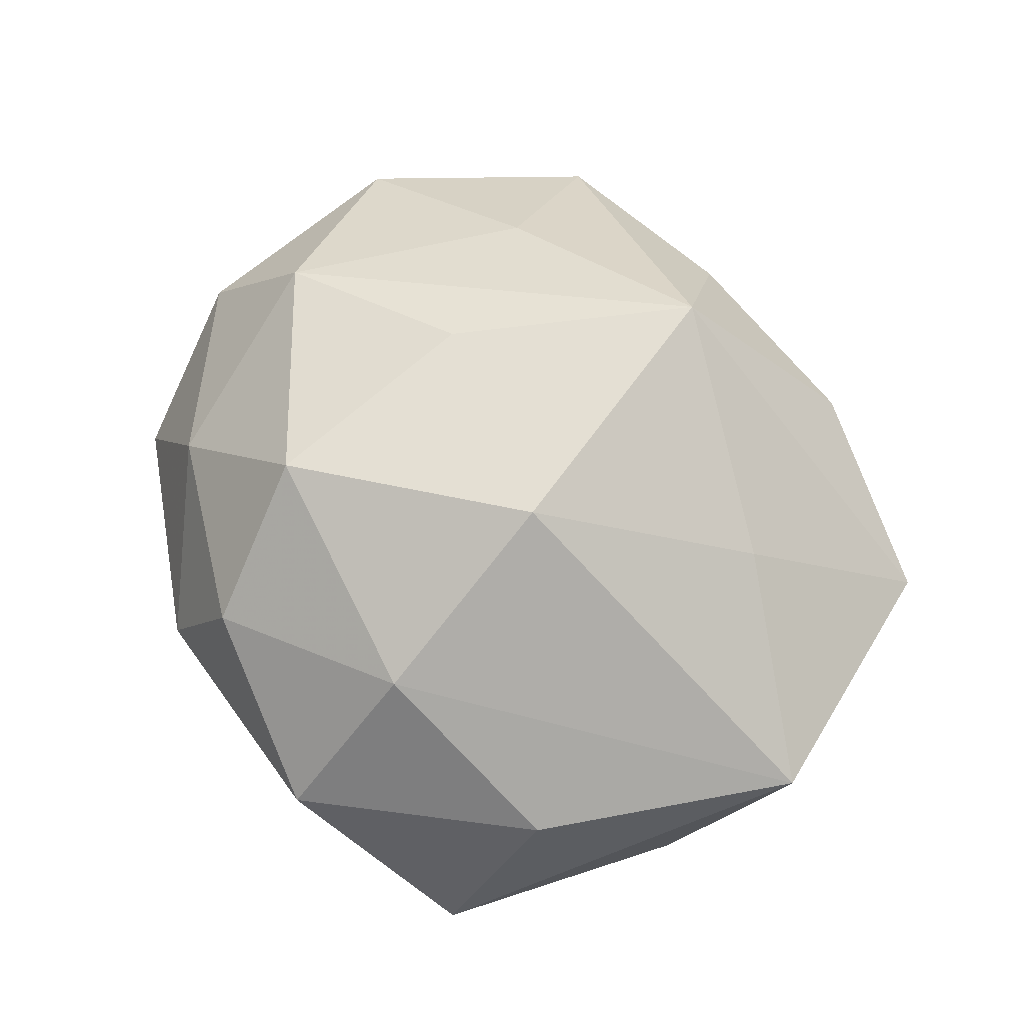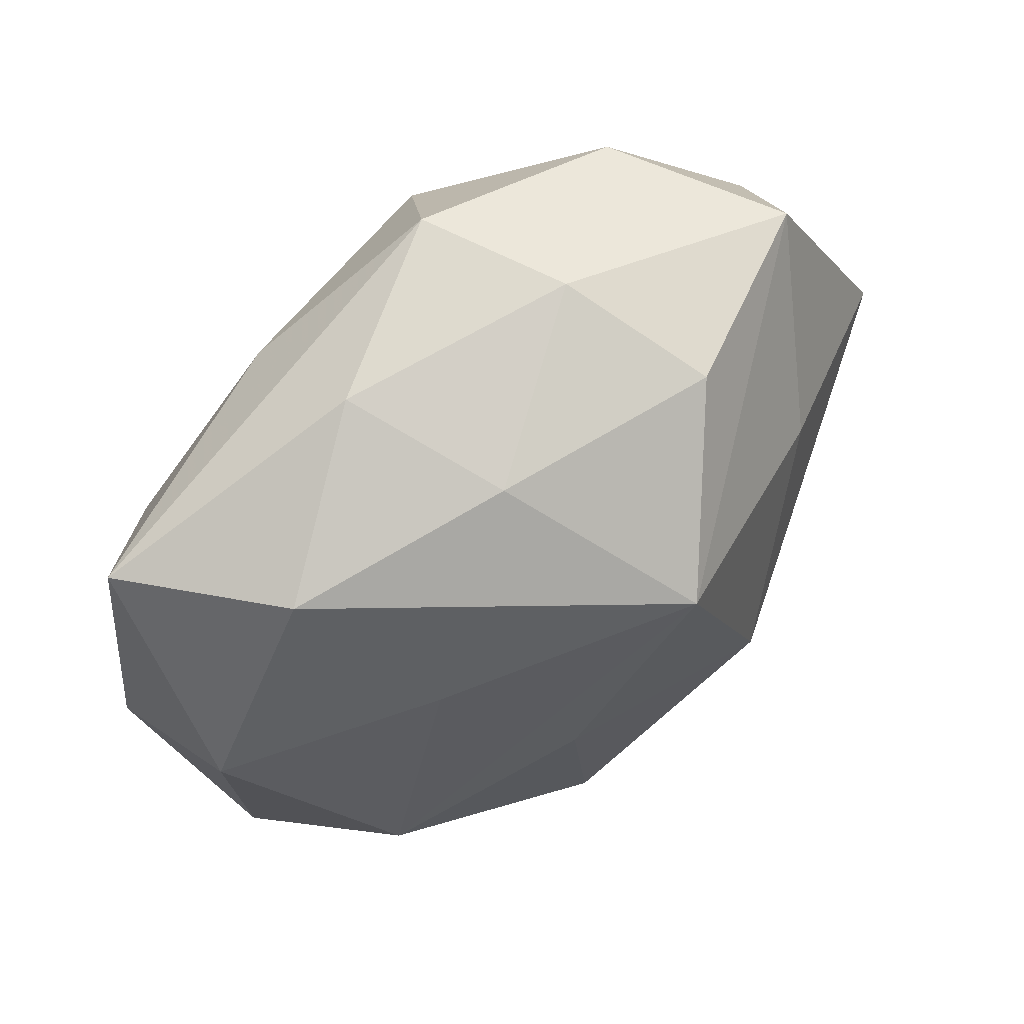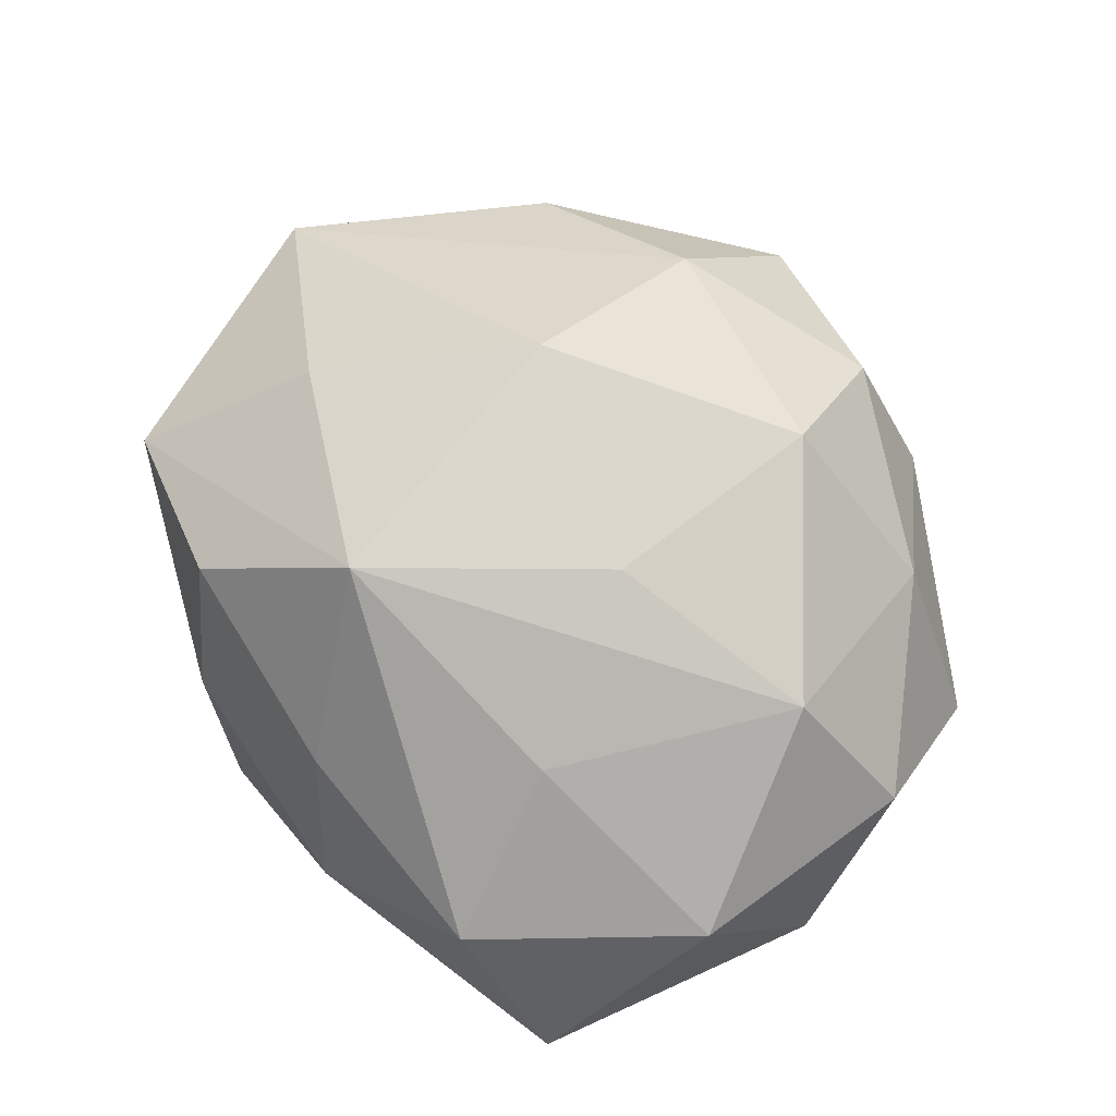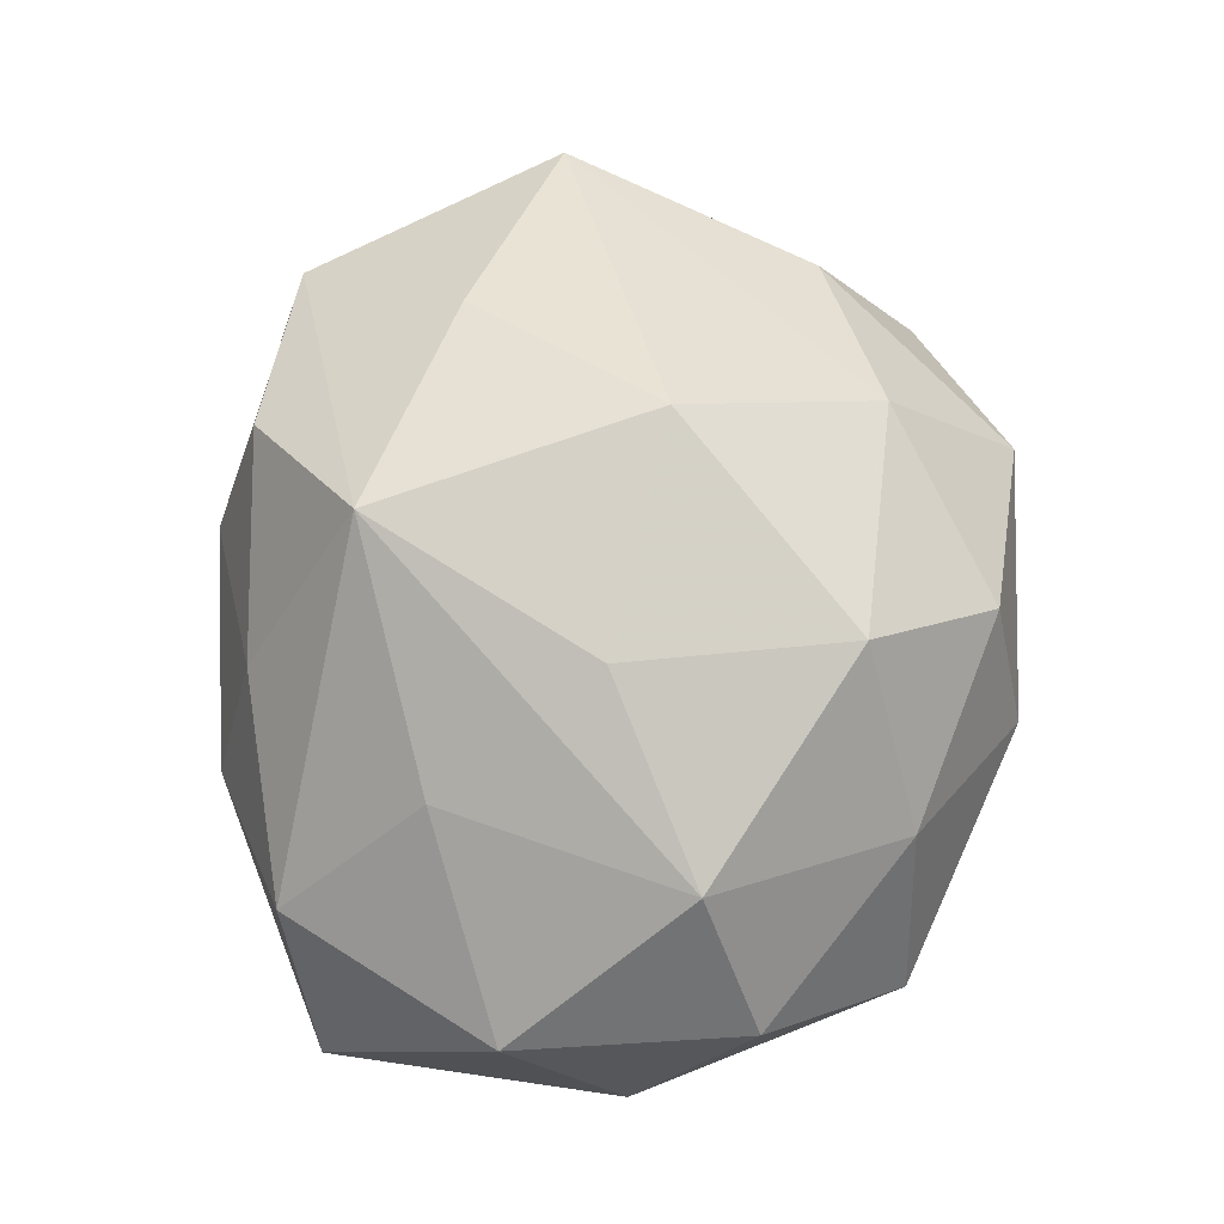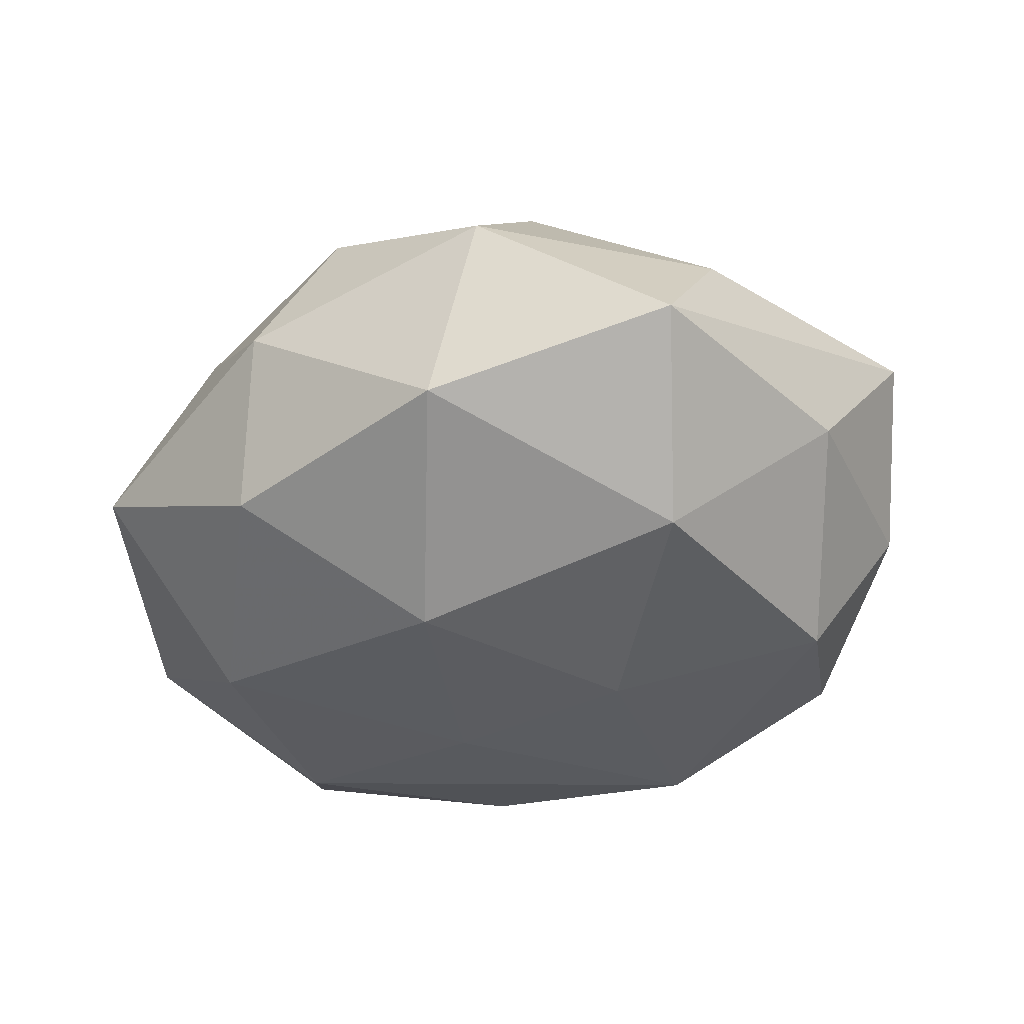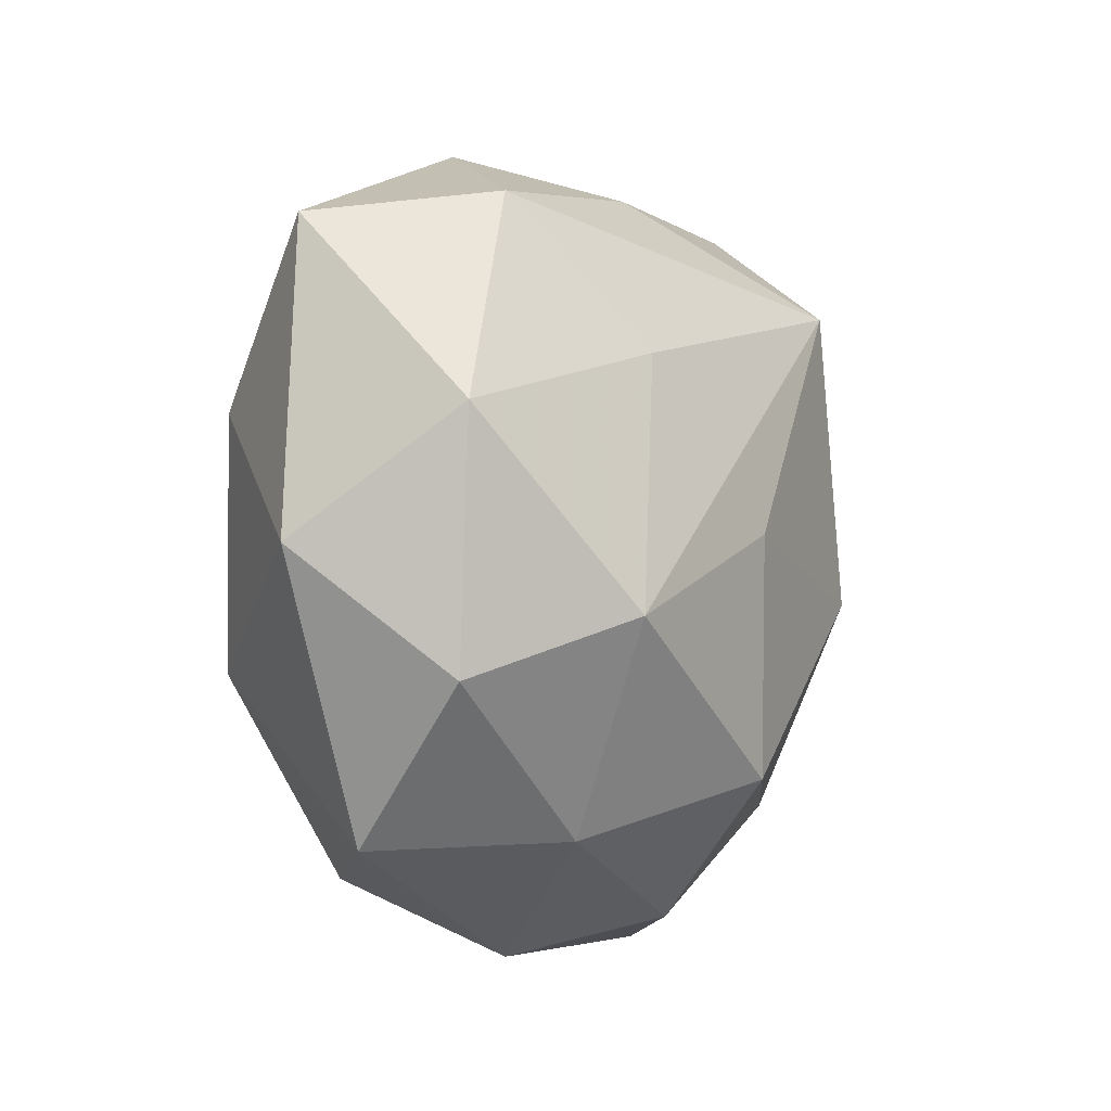
<metadata>
{"format":"obj","ext":"obj","renderer":"f3d","projection":"perspective","resolution":1024,"background":"white","views":[{"elev":65.7,"azim":57.2,"up":"+Z"},{"elev":64.6,"azim":-39.9,"up":"+Y"},{"elev":69.7,"azim":-120.8,"up":"+Z"},{"elev":73.6,"azim":-88.0,"up":"+Z"},{"elev":-40.1,"azim":28.8,"up":"+Z"},{"elev":-6.0,"azim":-71.9,"up":"+Y"}]}
</metadata>
<code>
v 0.01149 -0.03852 -0.01417
v 0.01225 0.002654 -0.02674
v -0.008855 -0.04206 -0.0004597
v 0.04316 -0.006052 -0.007889
v 0.03493 0.03257 0.00574
v 0.008694 0.02568 -0.02495
v -0.001364 -0.03814 0.01414
v -0.01441 -0.03429 -0.0161
v -0.009737 0.006516 -0.02421
v -0.02344 -0.03044 0.01168
v 0.001959 0.04079 -0.01406
v -0.04348 0.02695 -0.00854
v 0.008554 0.04 0.0007046
v -0.03185 -0.01001 0.02092
v 0.04809 0.005966 0.00882
v 0.0264 0.01474 0.02002
v 0.02846 -0.01623 -0.02245
v -0.02369 0.0157 0.01939
v -0.01182 -0.0006282 0.02733
v -0.008401 -0.02445 0.02608
v 0.02521 0.03409 -0.01196
v -0.02887 -0.01429 -0.02203
v 0.01252 -0.005685 0.02989
v 0.0369 -0.02068 0.007424
v 0.01855 -0.04112 0.004556
v -0.03523 -0.03132 -0.005577
v -0.01599 0.03858 -0.003774
v 0.0412 0.01765 -0.006302
v -0.009153 0.03432 0.01222
v -0.01666 0.02823 -0.01872
v -0.03197 0.03041 0.007456
v -0.04687 -0.003854 -0.008398
v 0.03645 -0.03193 -0.008037
v -0.04226 -0.01627 0.006862
v 0.001208 0.02291 0.03027
v -0.03303 0.01042 -0.02026
v -0.04483 0.008465 0.008612
v 0.01762 -0.02682 0.01946
v 0.01439 0.03491 0.01574
v -0.0005224 -0.01813 -0.0262
v 0.03291 0.01222 -0.02094
f 33 1 17
f 25 1 33
f 24 33 15
f 25 33 24
f 35 14 19
f 19 23 35
f 4 33 17
f 15 33 4
f 4 28 15
f 21 13 5
f 15 28 5
f 5 28 21
f 26 32 22
f 22 32 36
f 30 6 36
f 21 6 11
f 27 13 11
f 11 13 21
f 6 30 11
f 36 6 9
f 9 6 2
f 9 22 36
f 17 2 41
f 2 6 41
f 41 4 17
f 28 4 41
f 21 28 41
f 41 6 21
f 35 31 18
f 18 31 37
f 18 14 35
f 37 14 18
f 29 31 35
f 29 13 27
f 27 31 29
f 34 32 26
f 37 32 34
f 34 14 37
f 26 10 34
f 34 10 14
f 25 24 38
f 15 23 38
f 38 24 15
f 3 10 26
f 3 1 25
f 14 10 20
f 20 19 14
f 23 19 20
f 20 38 23
f 15 5 16
f 16 5 35
f 16 23 15
f 35 23 16
f 26 22 8
f 8 3 26
f 1 3 8
f 12 30 36
f 36 32 12
f 12 31 27
f 37 31 12
f 12 32 37
f 27 11 12
f 12 11 30
f 40 9 2
f 22 9 40
f 40 2 17
f 40 8 22
f 17 1 40
f 1 8 40
f 39 29 35
f 13 29 39
f 35 5 39
f 39 5 13
f 10 3 7
f 7 20 10
f 7 3 25
f 25 38 7
f 38 20 7

</code>
